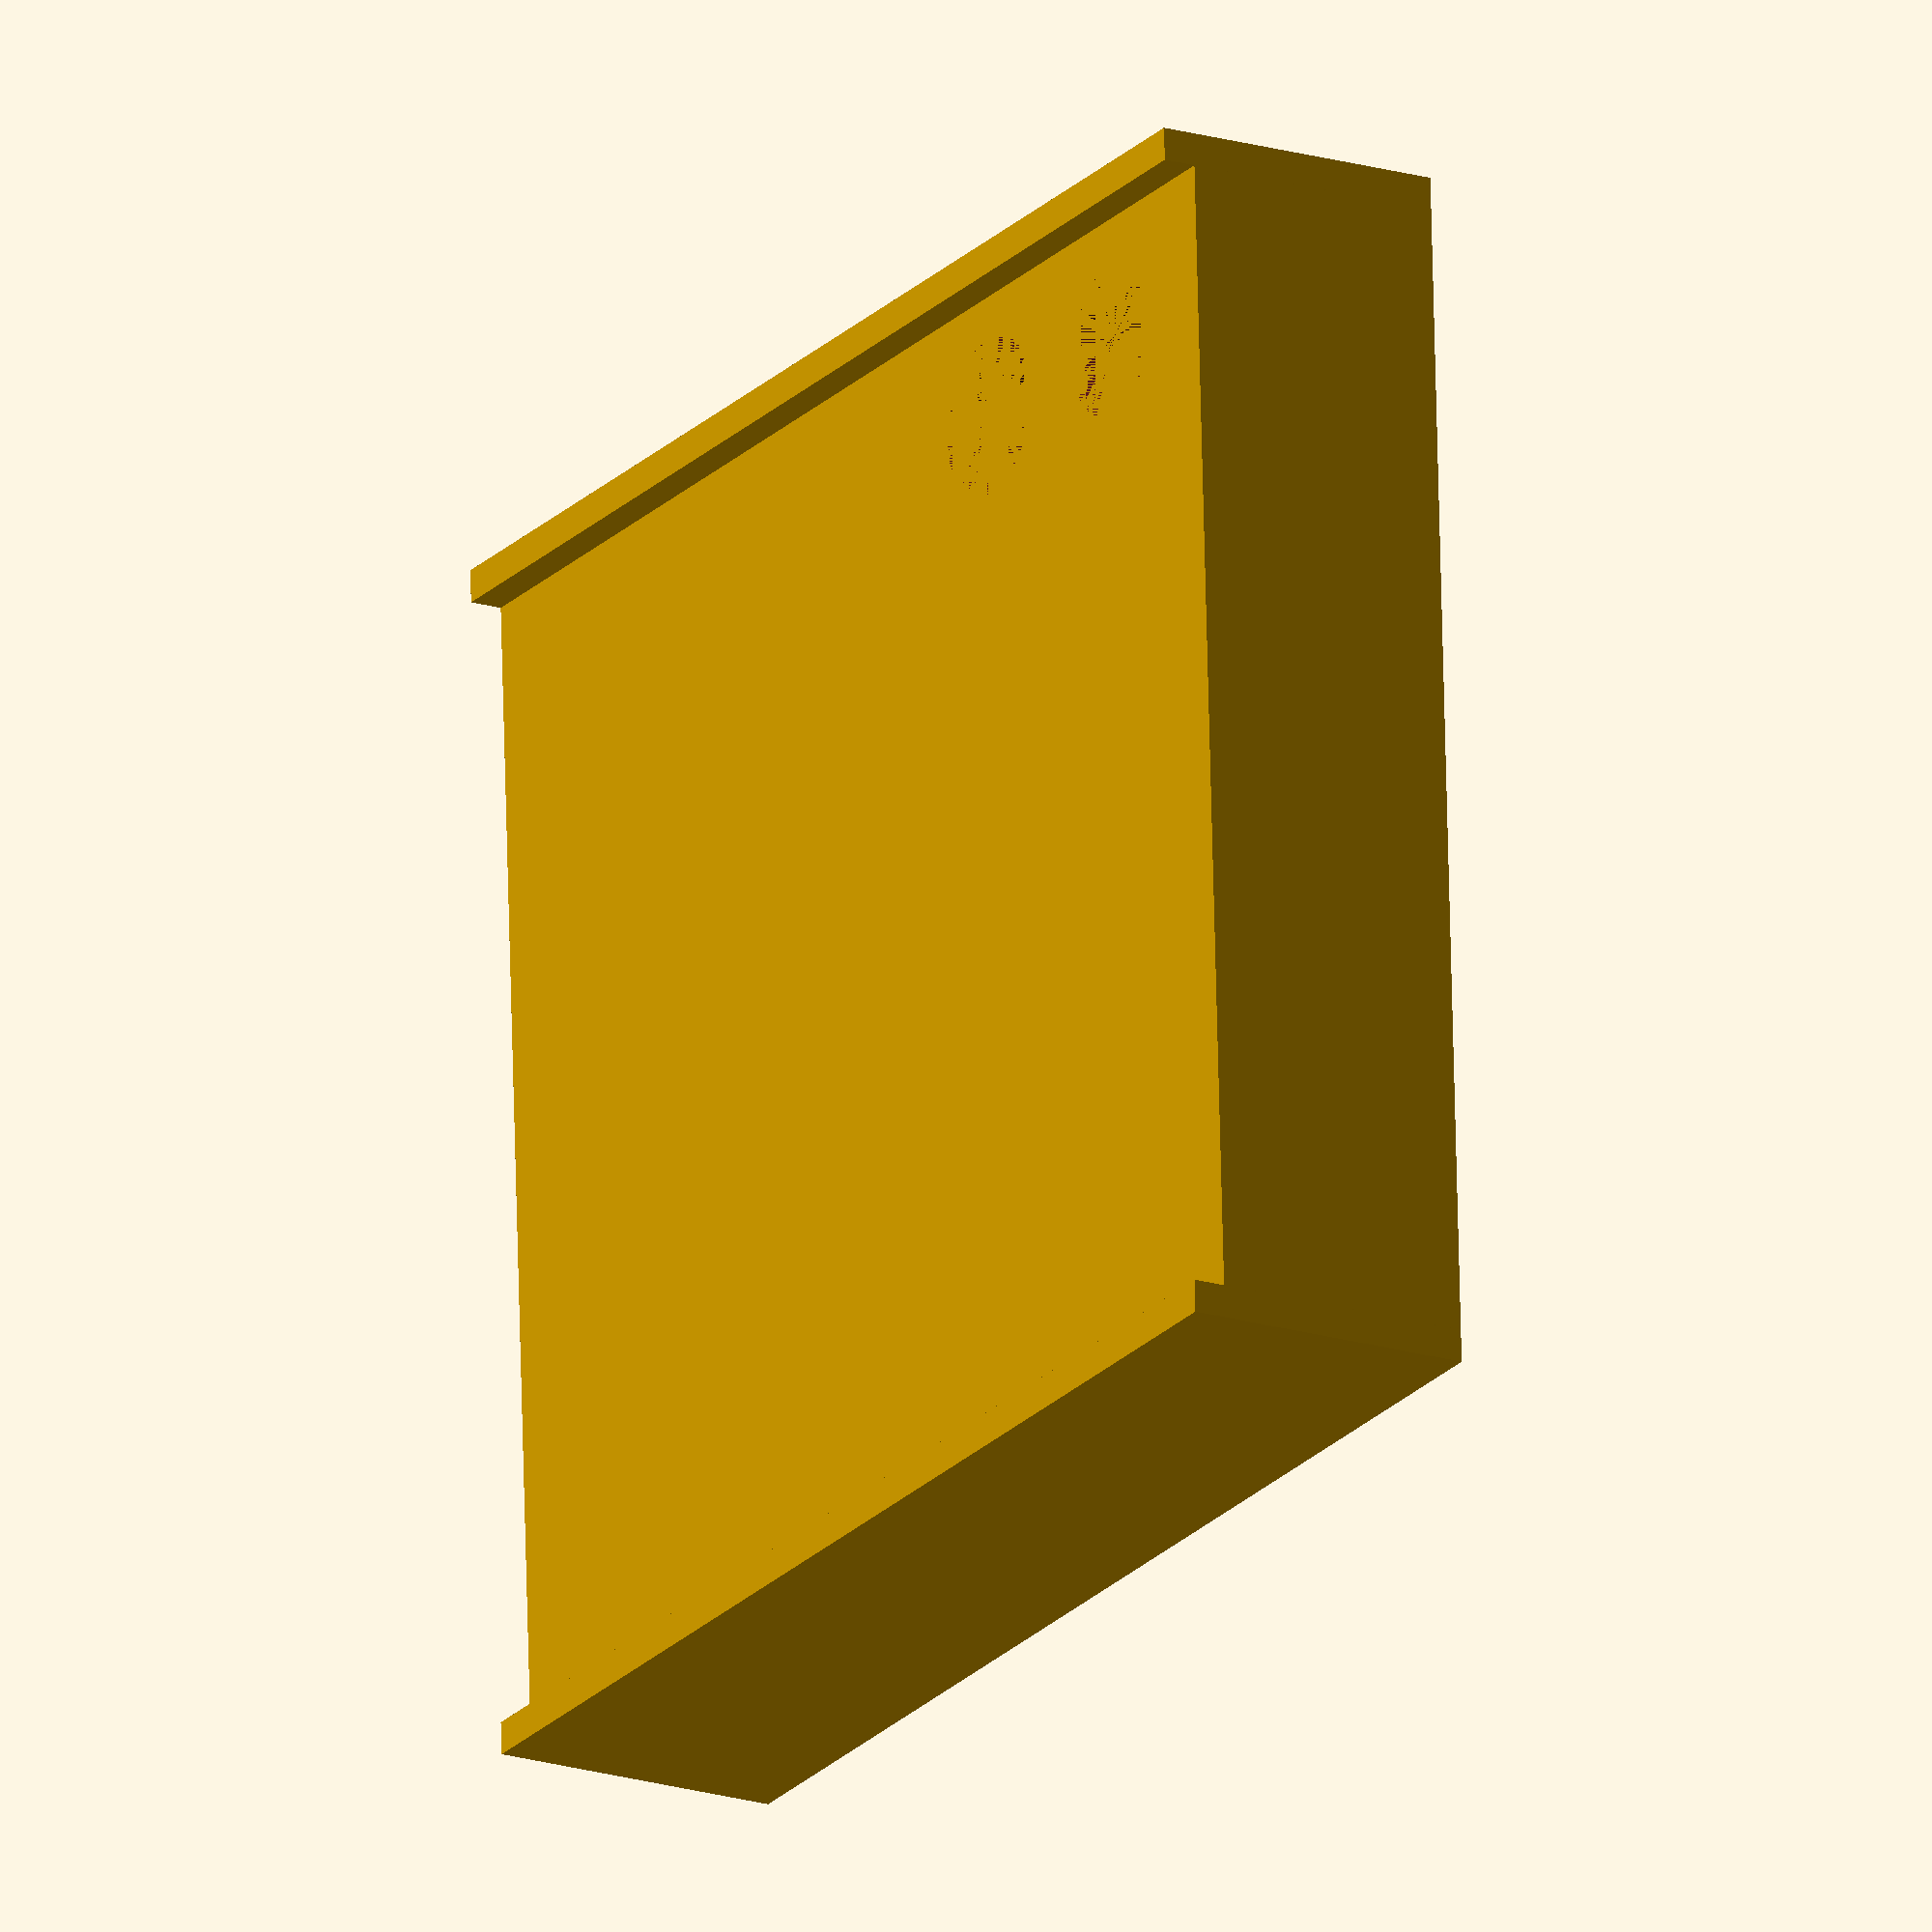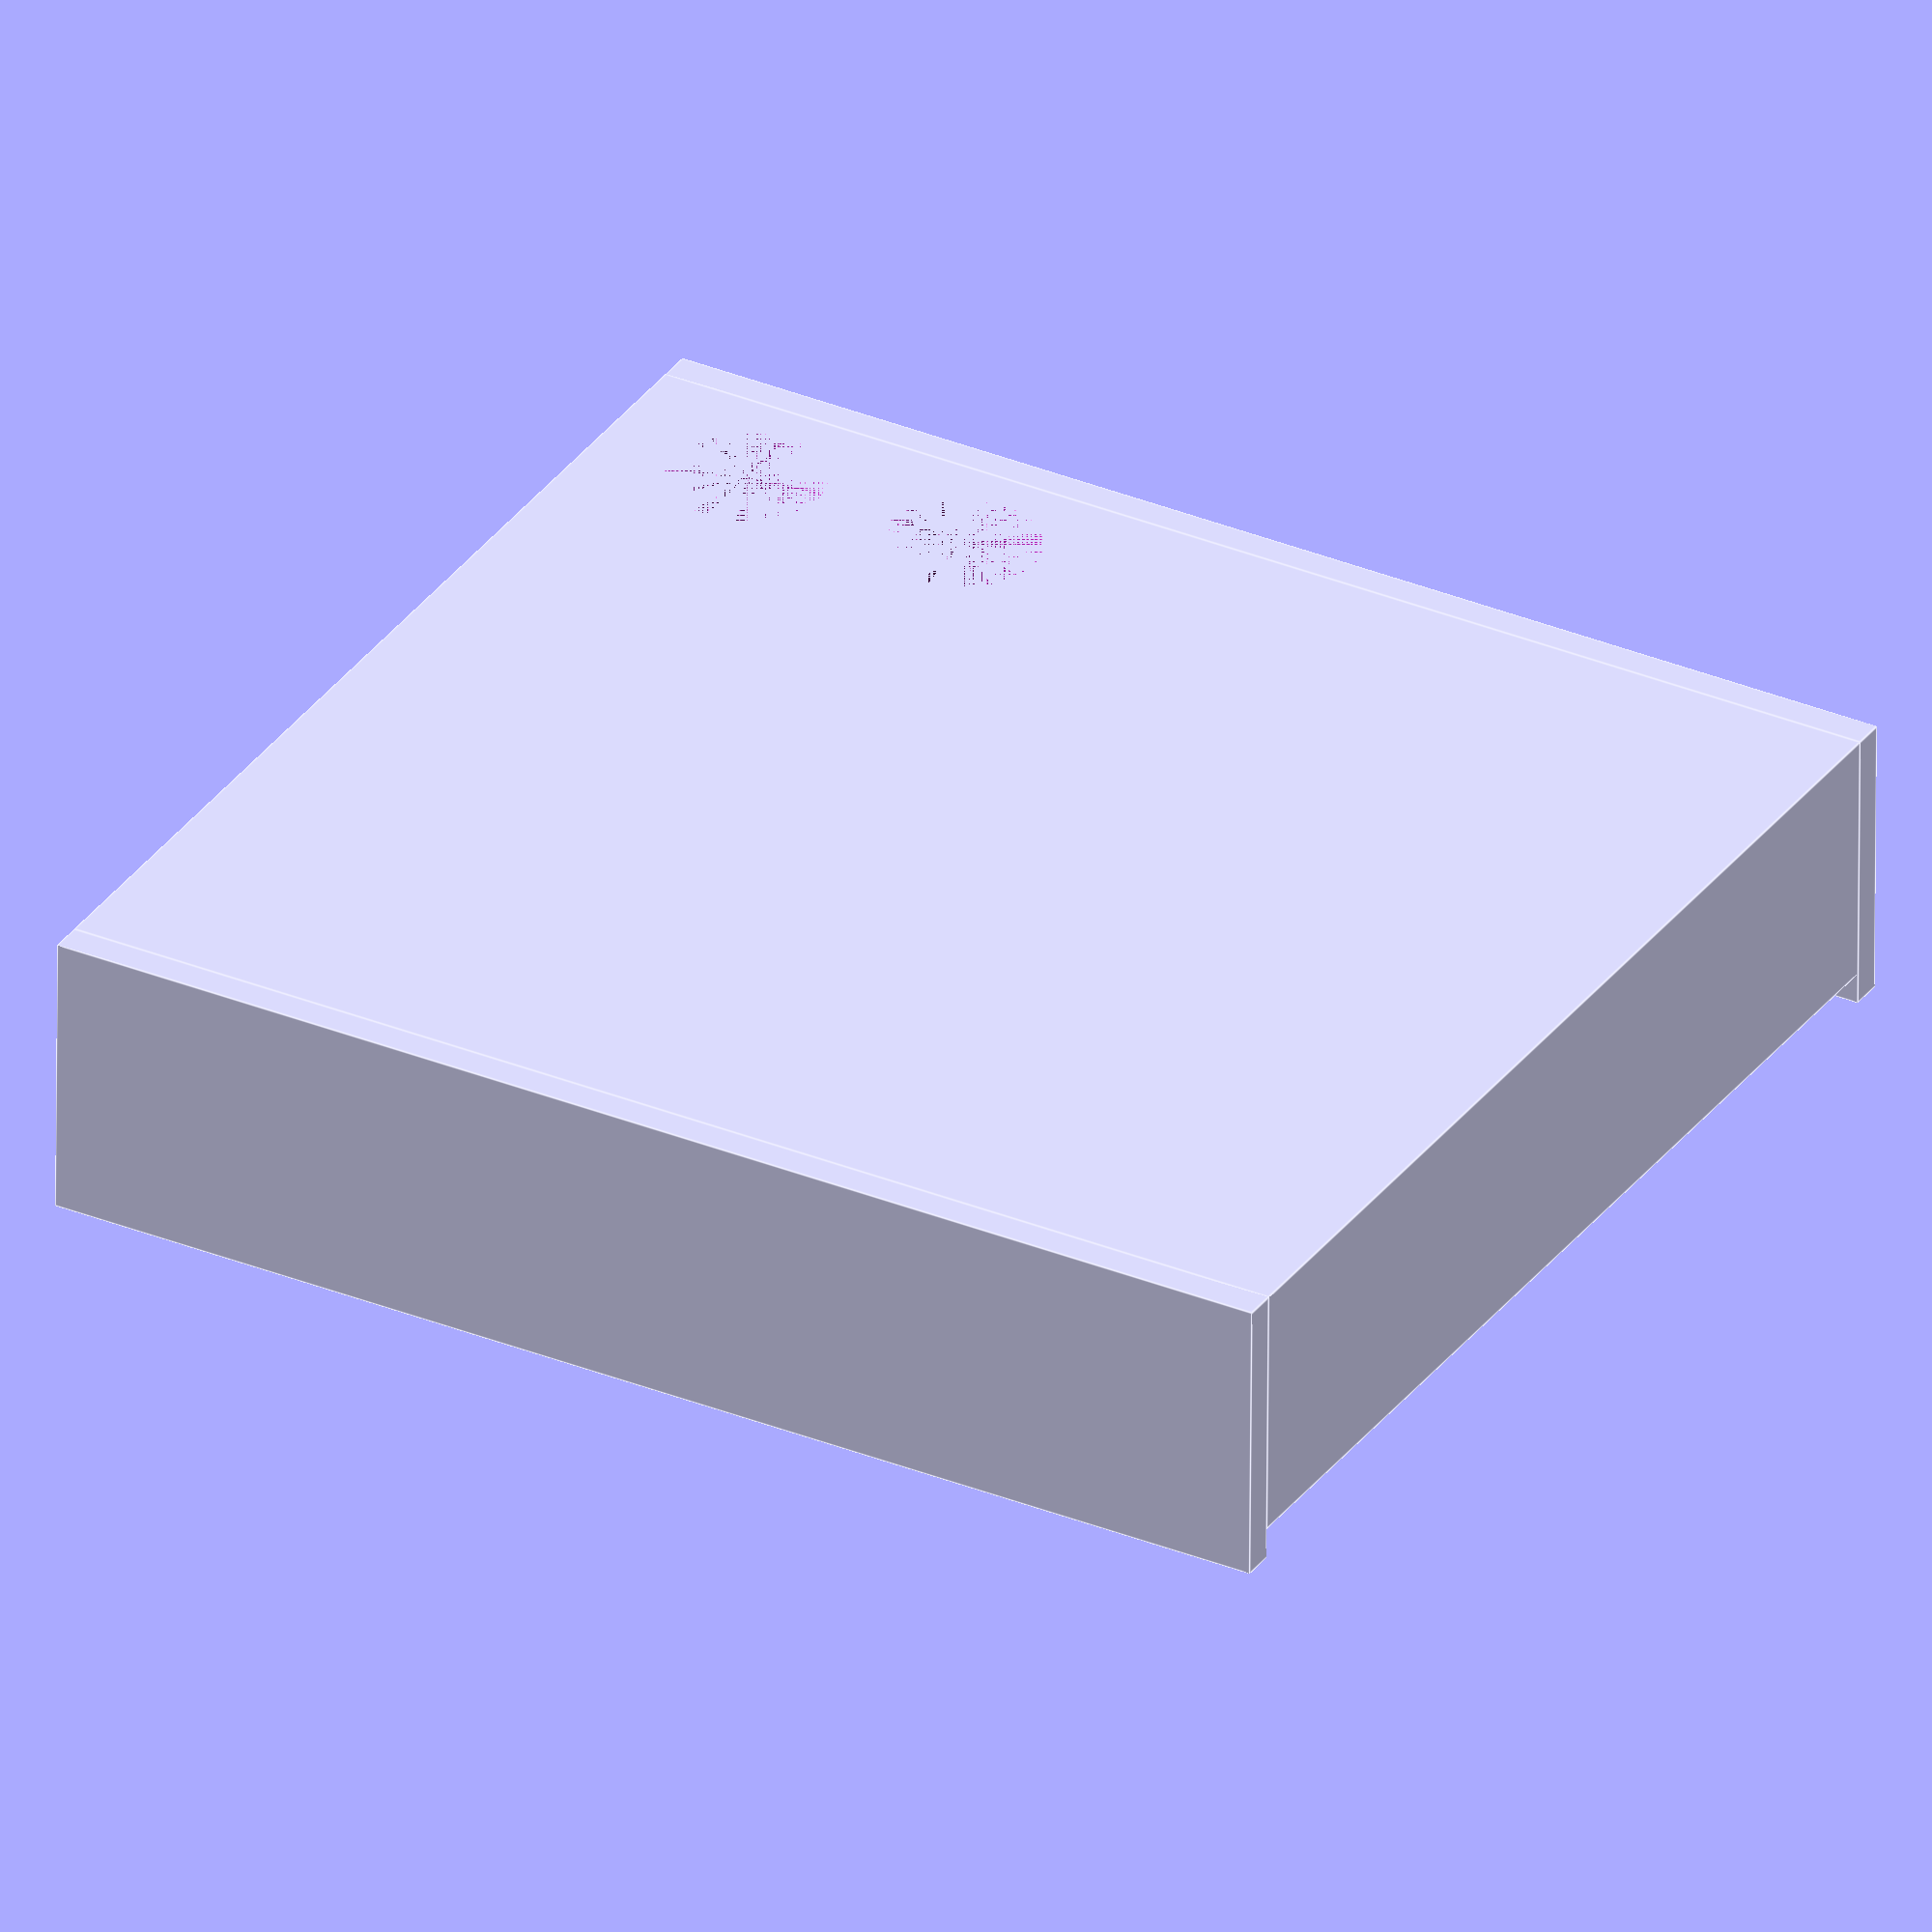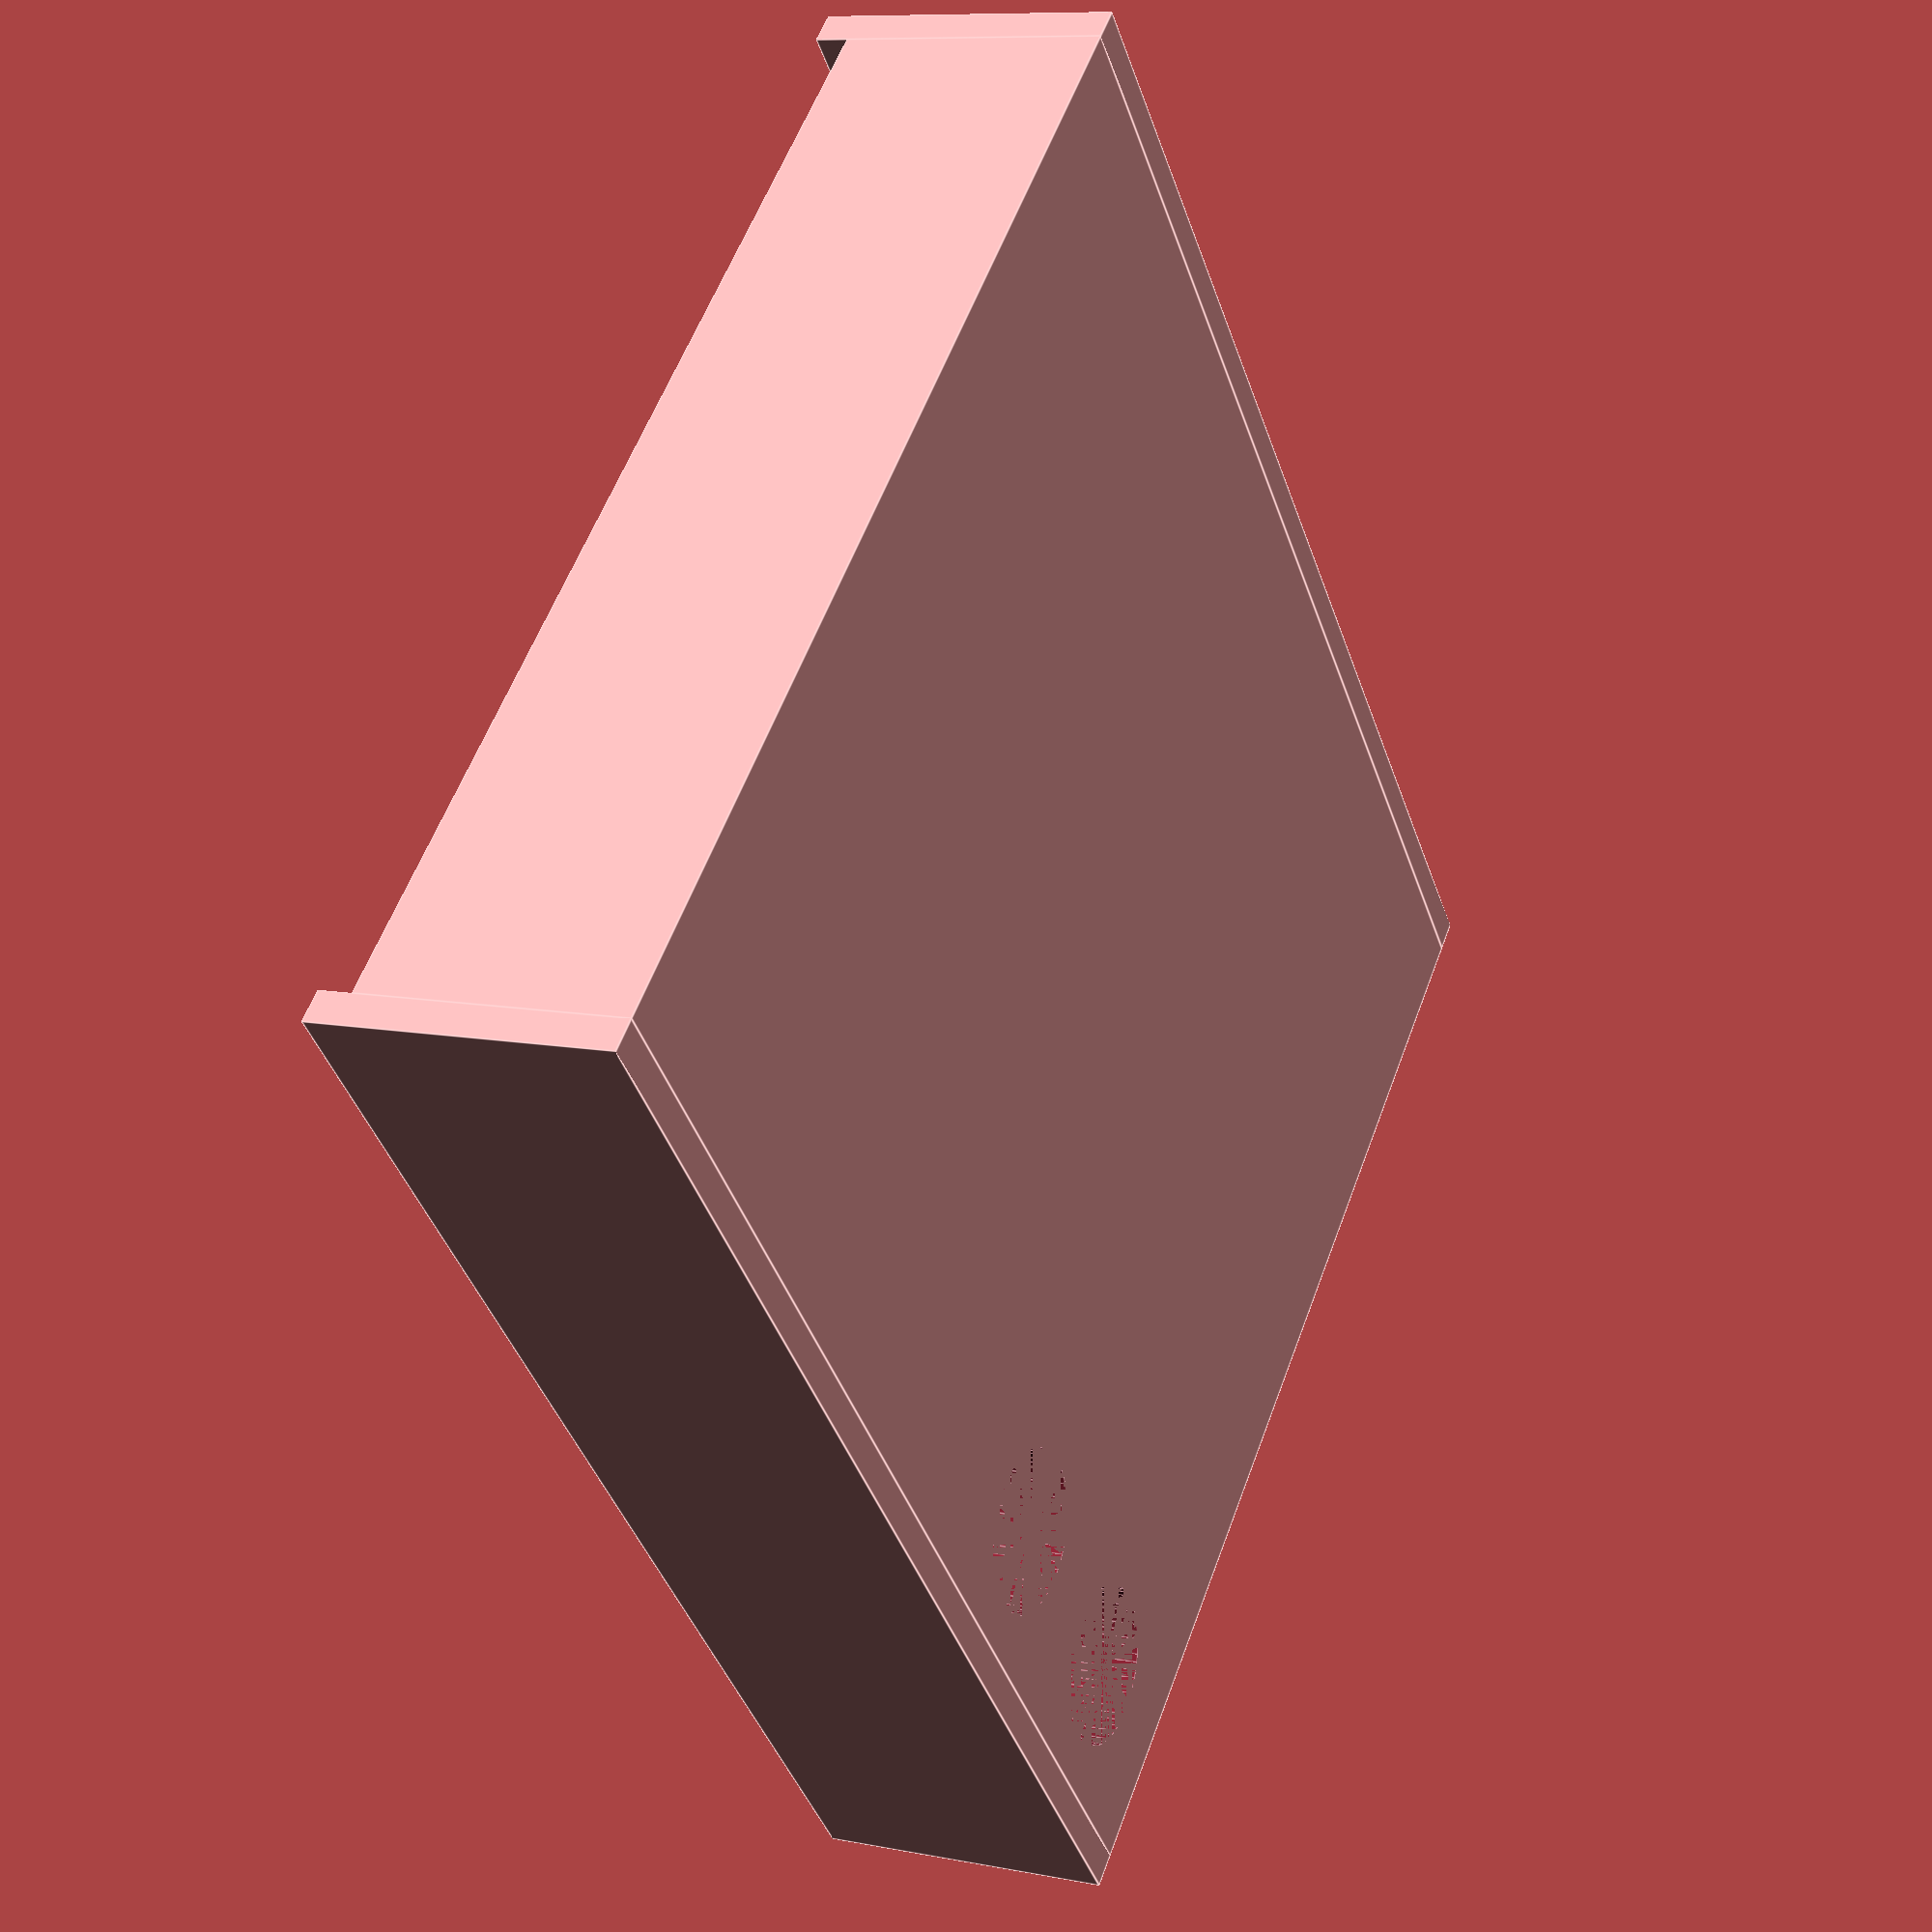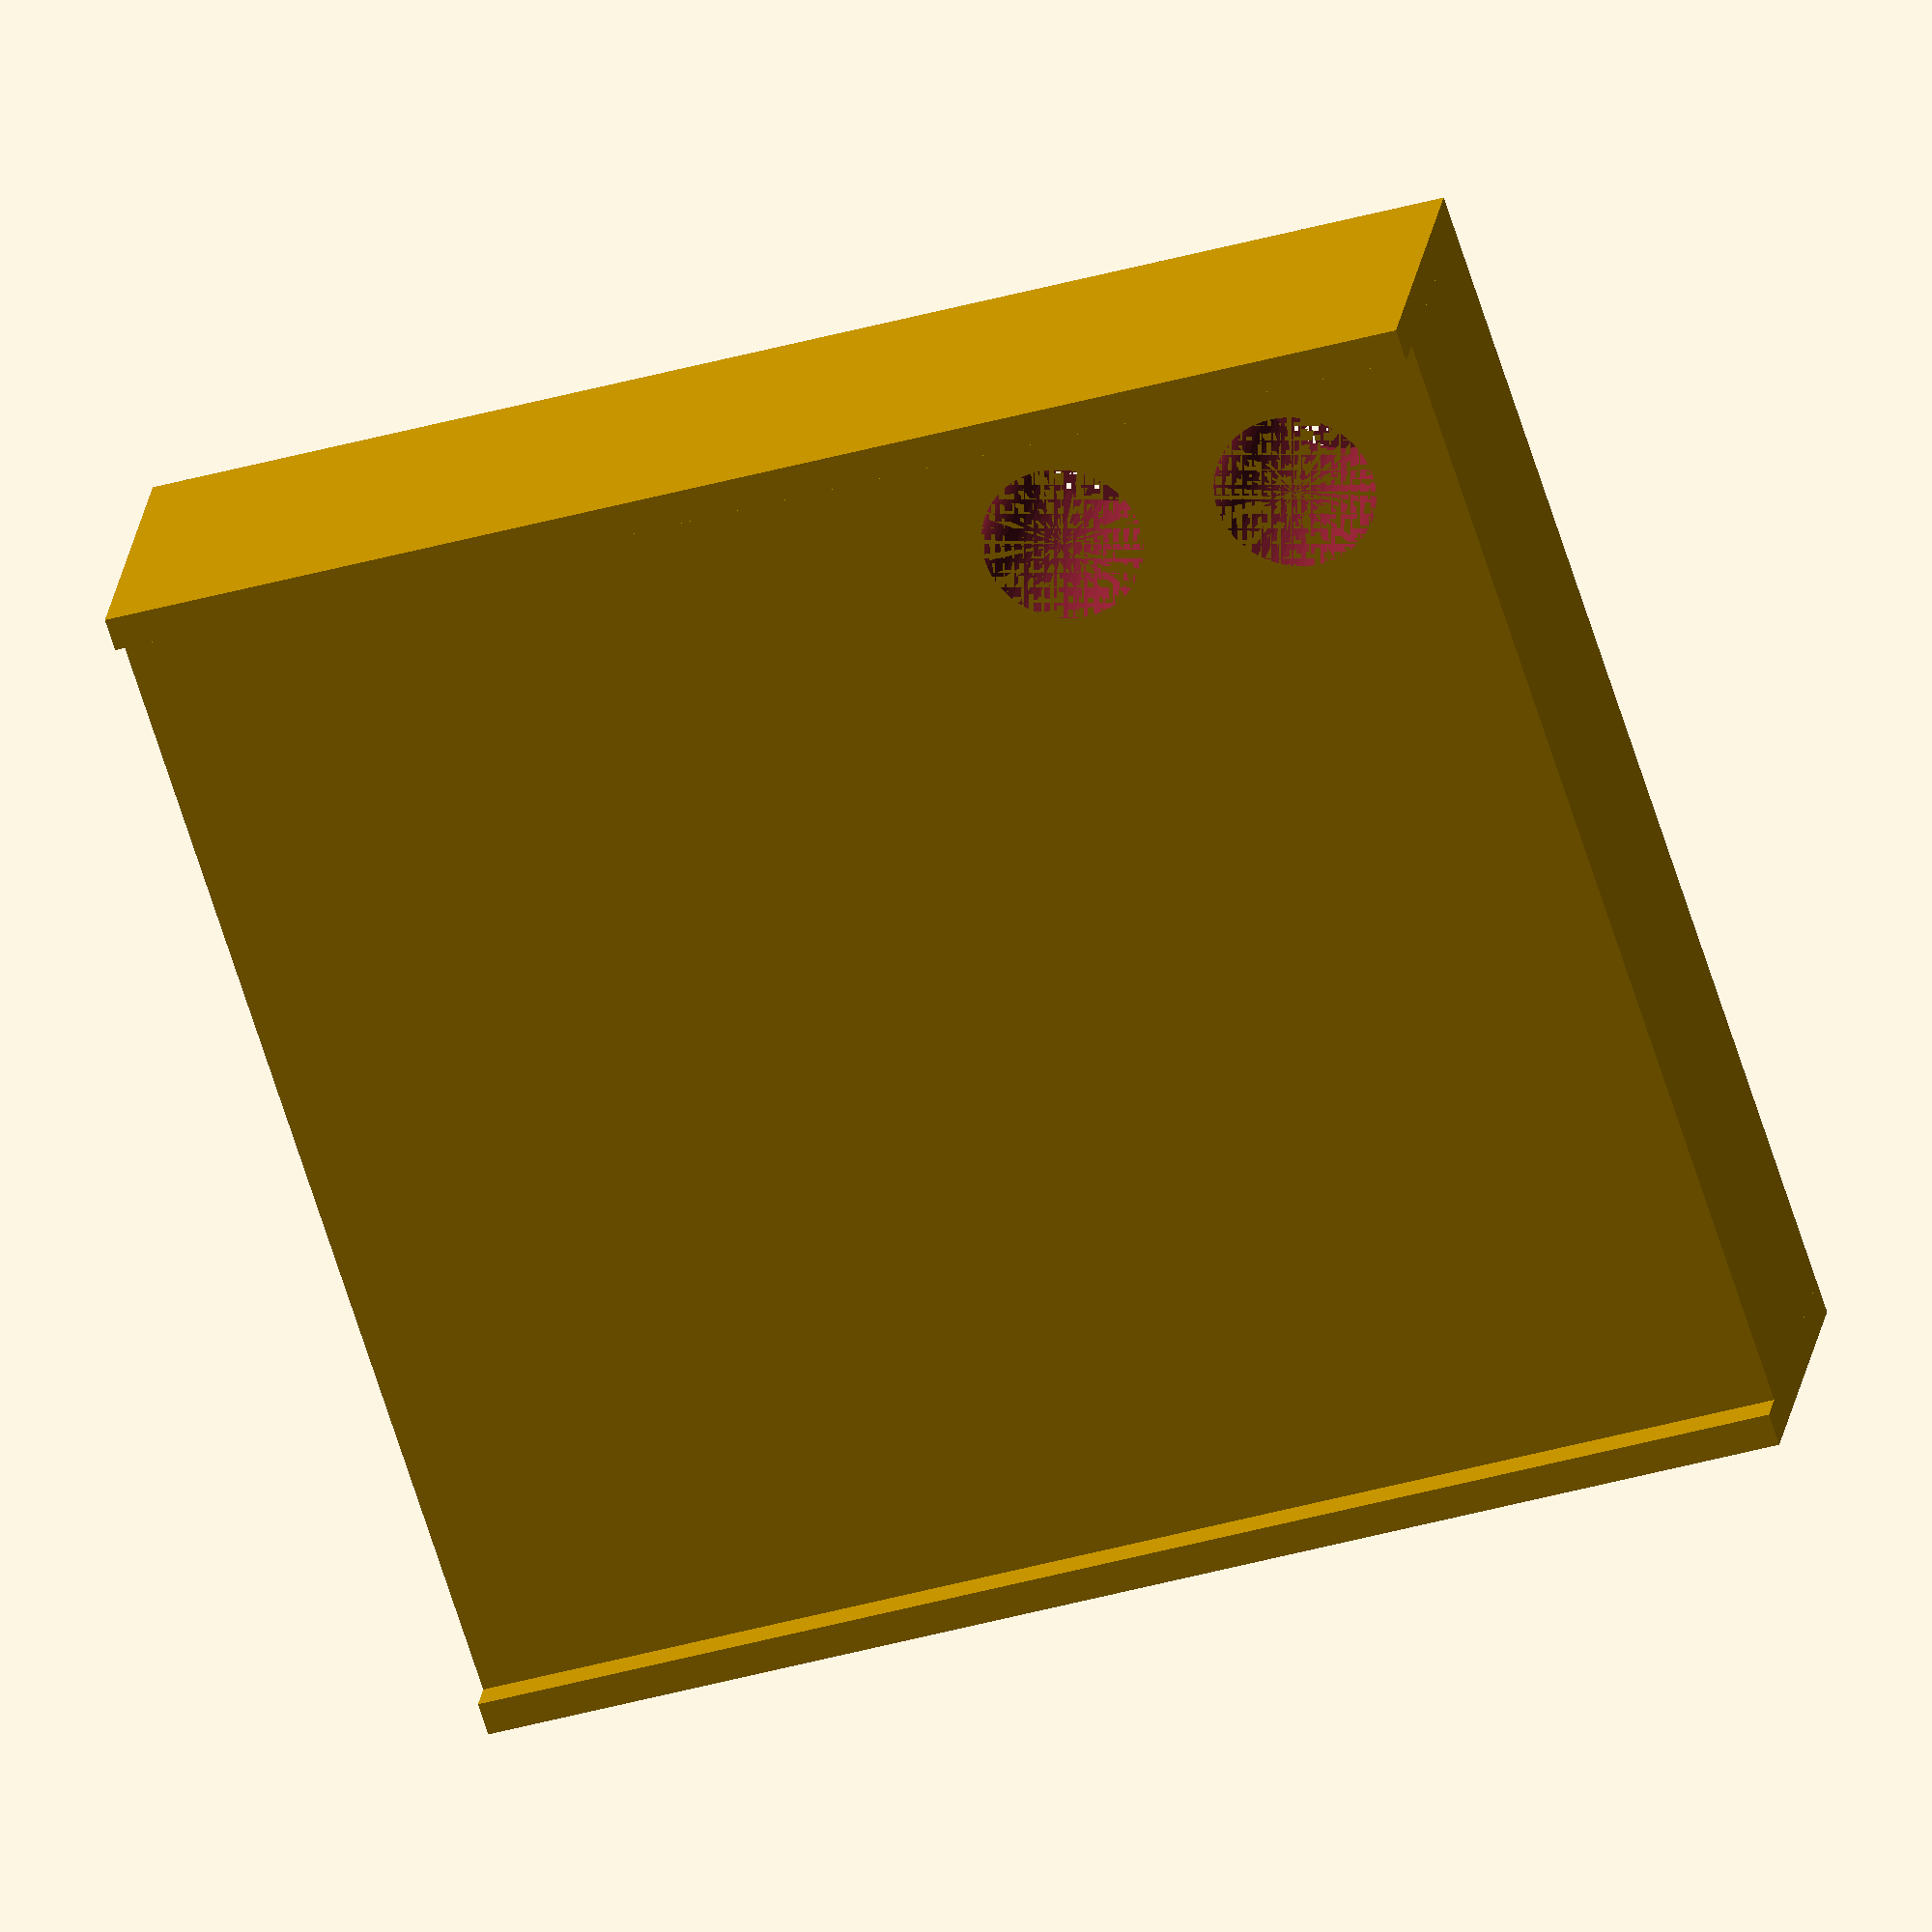
<openscad>

railX=35;
railY=40;
railZ=8;
holeD=4.8;
holeX=railX/2-3.7;
hole1Y=-railY/2+4.8;
hole2Y=-railY/2+(4.5+7.5);
frameThickness=1;

difference() {
    cube([railX,railY,railZ],center=true);
    translate([holeX,hole1Y,0])cylinder(d=holeD,h=railZ,$fn=64,center=true);
    translate([holeX,hole2Y,0])cylinder(d=holeD,h=railZ,$fn=64,center=true);
}

//Frame
translate([railX/2+frameThickness/2,0,frameThickness/2])cube([frameThickness,railY,railZ+frameThickness],center=true);
translate([-railX/2-frameThickness/2,0,frameThickness/2])cube([frameThickness,railY,railZ+frameThickness],center=true);




</openscad>
<views>
elev=18.7 azim=267.2 roll=59.6 proj=o view=wireframe
elev=57.7 azim=240.5 roll=179.6 proj=o view=edges
elev=350.7 azim=42.5 roll=117.0 proj=p view=edges
elev=334.2 azim=252.2 roll=8.9 proj=o view=wireframe
</views>
